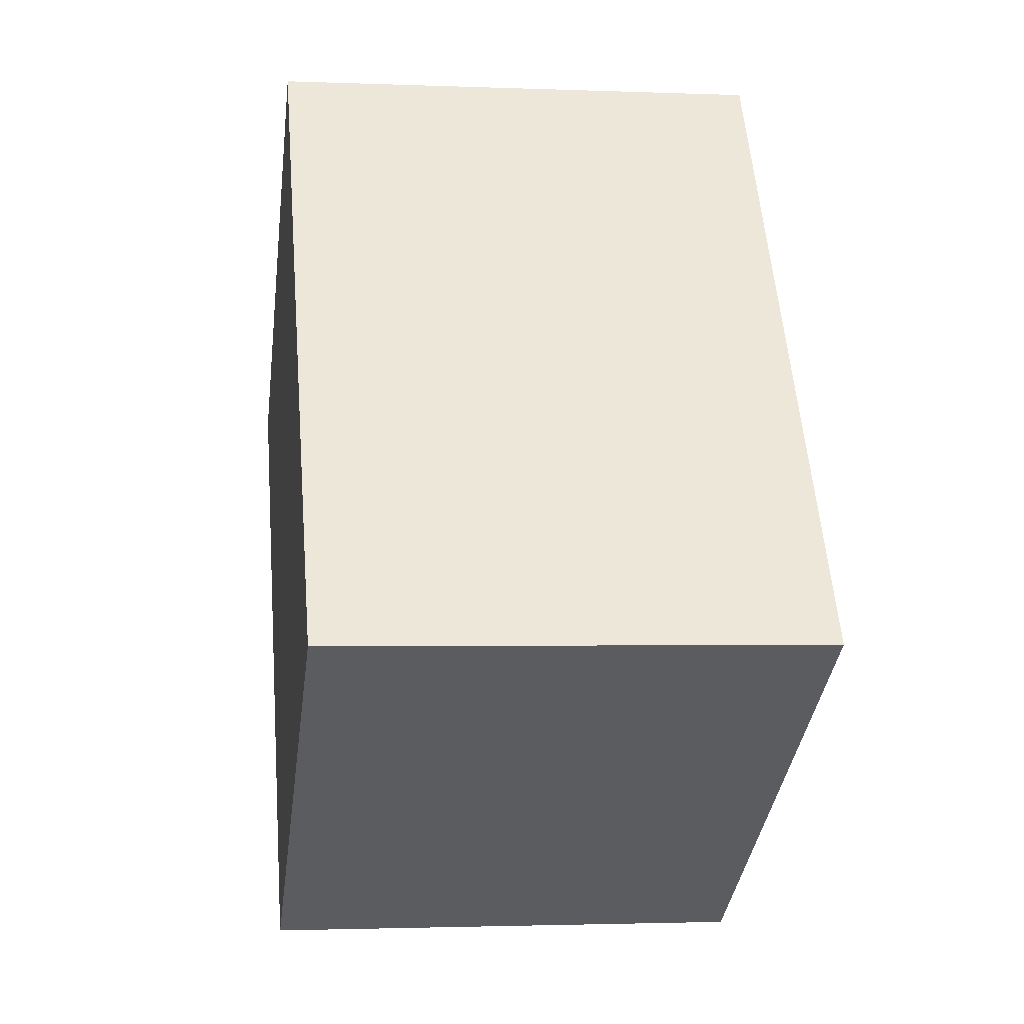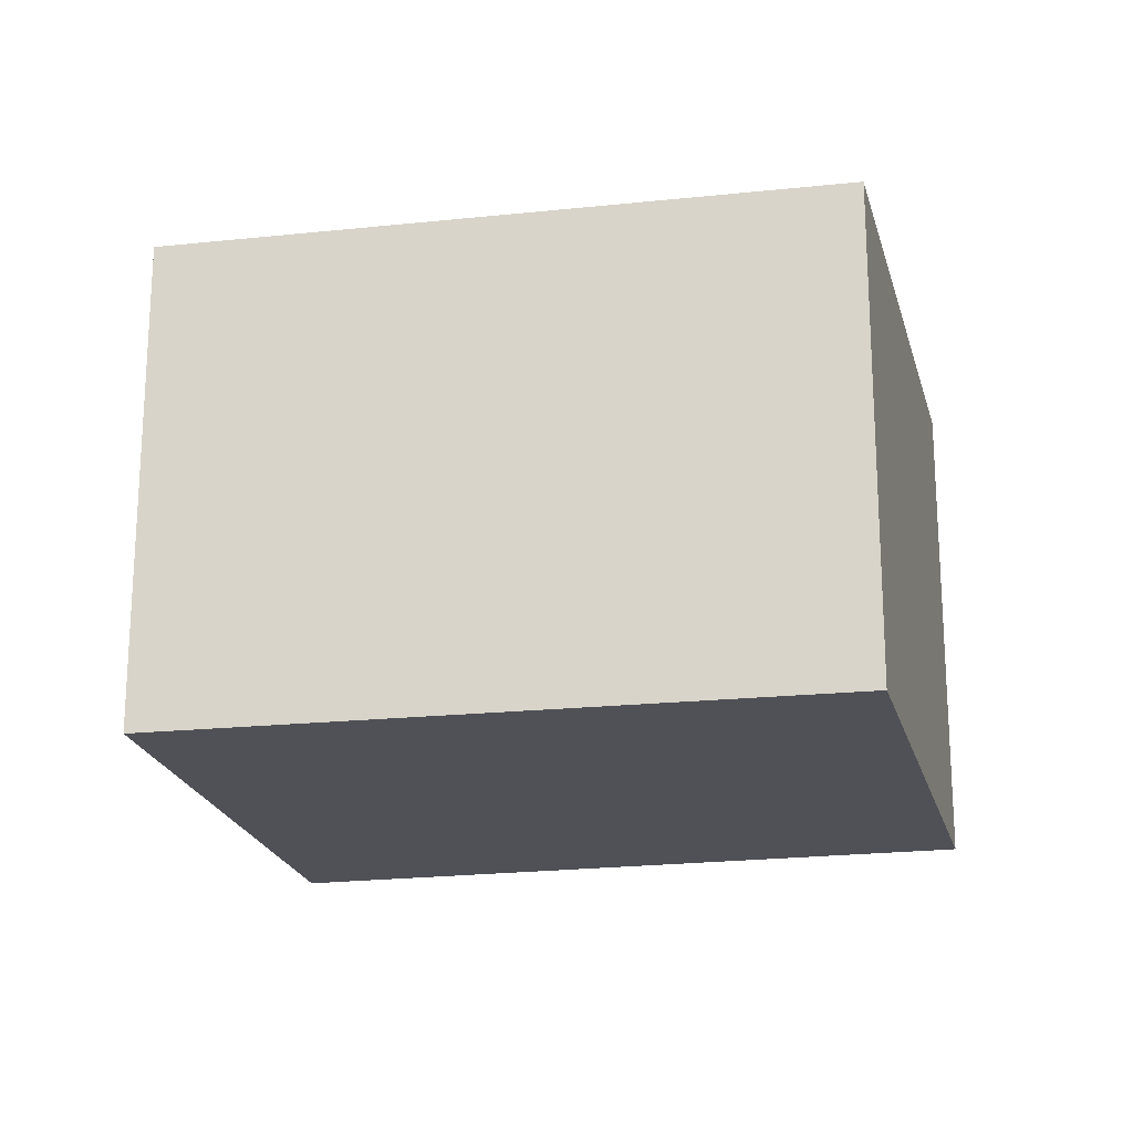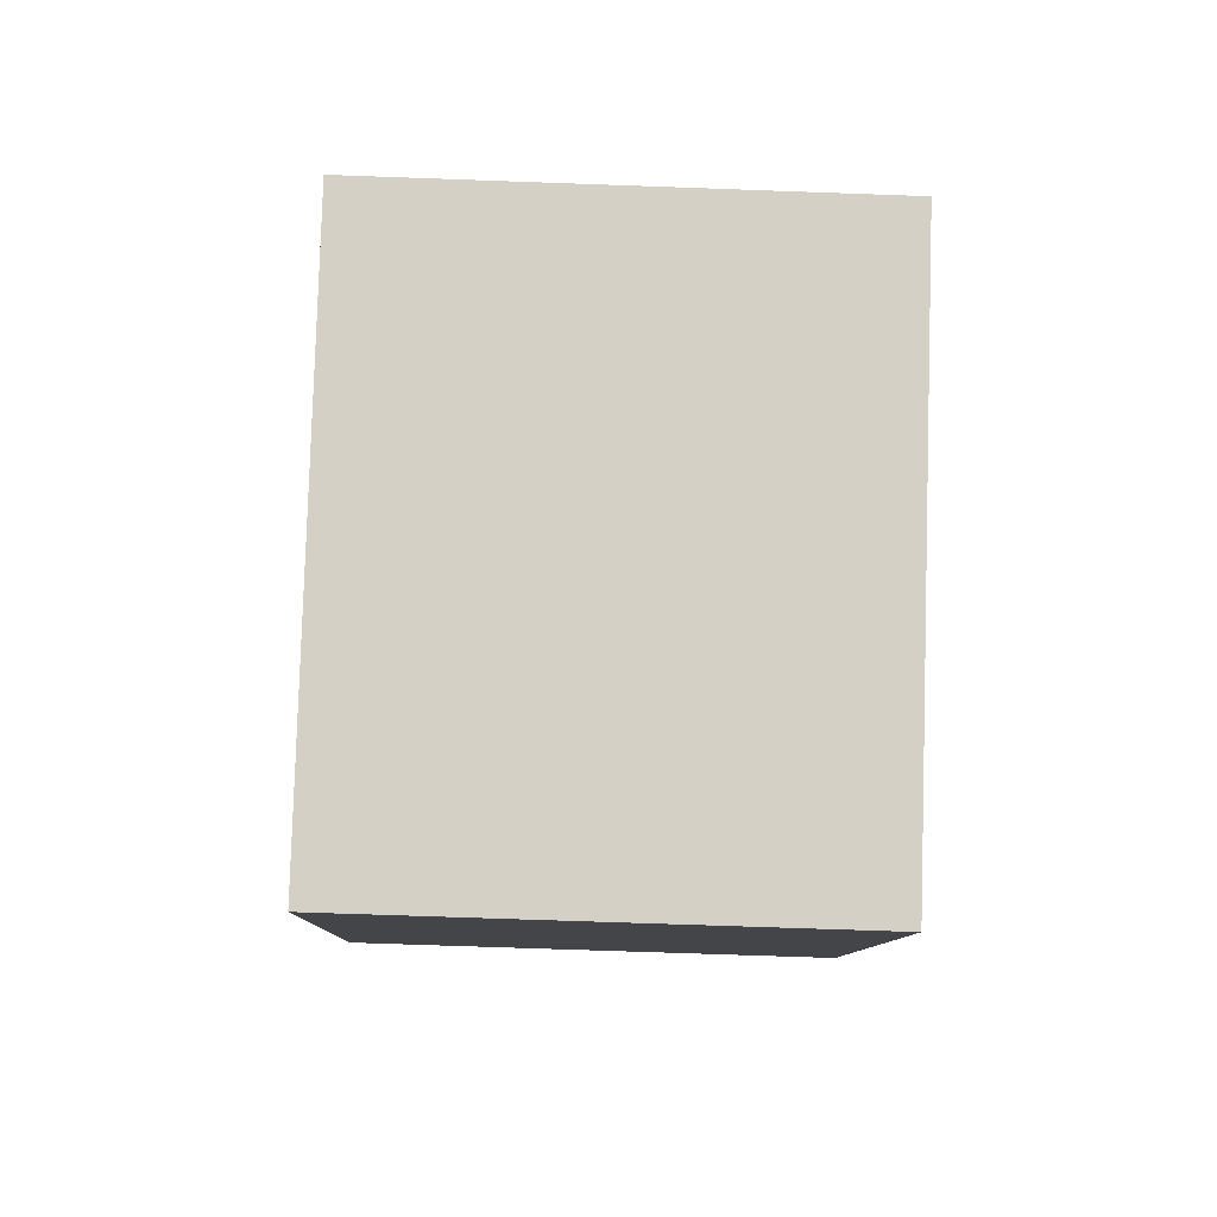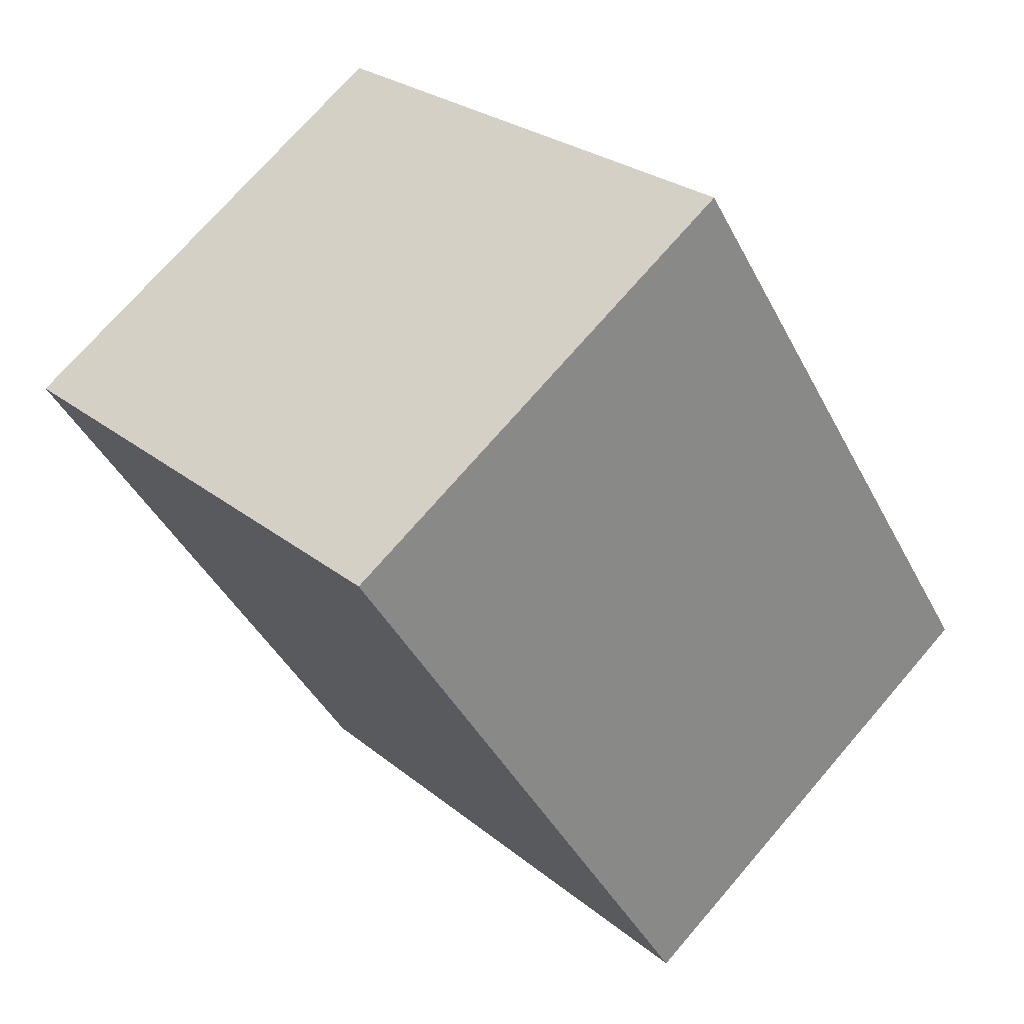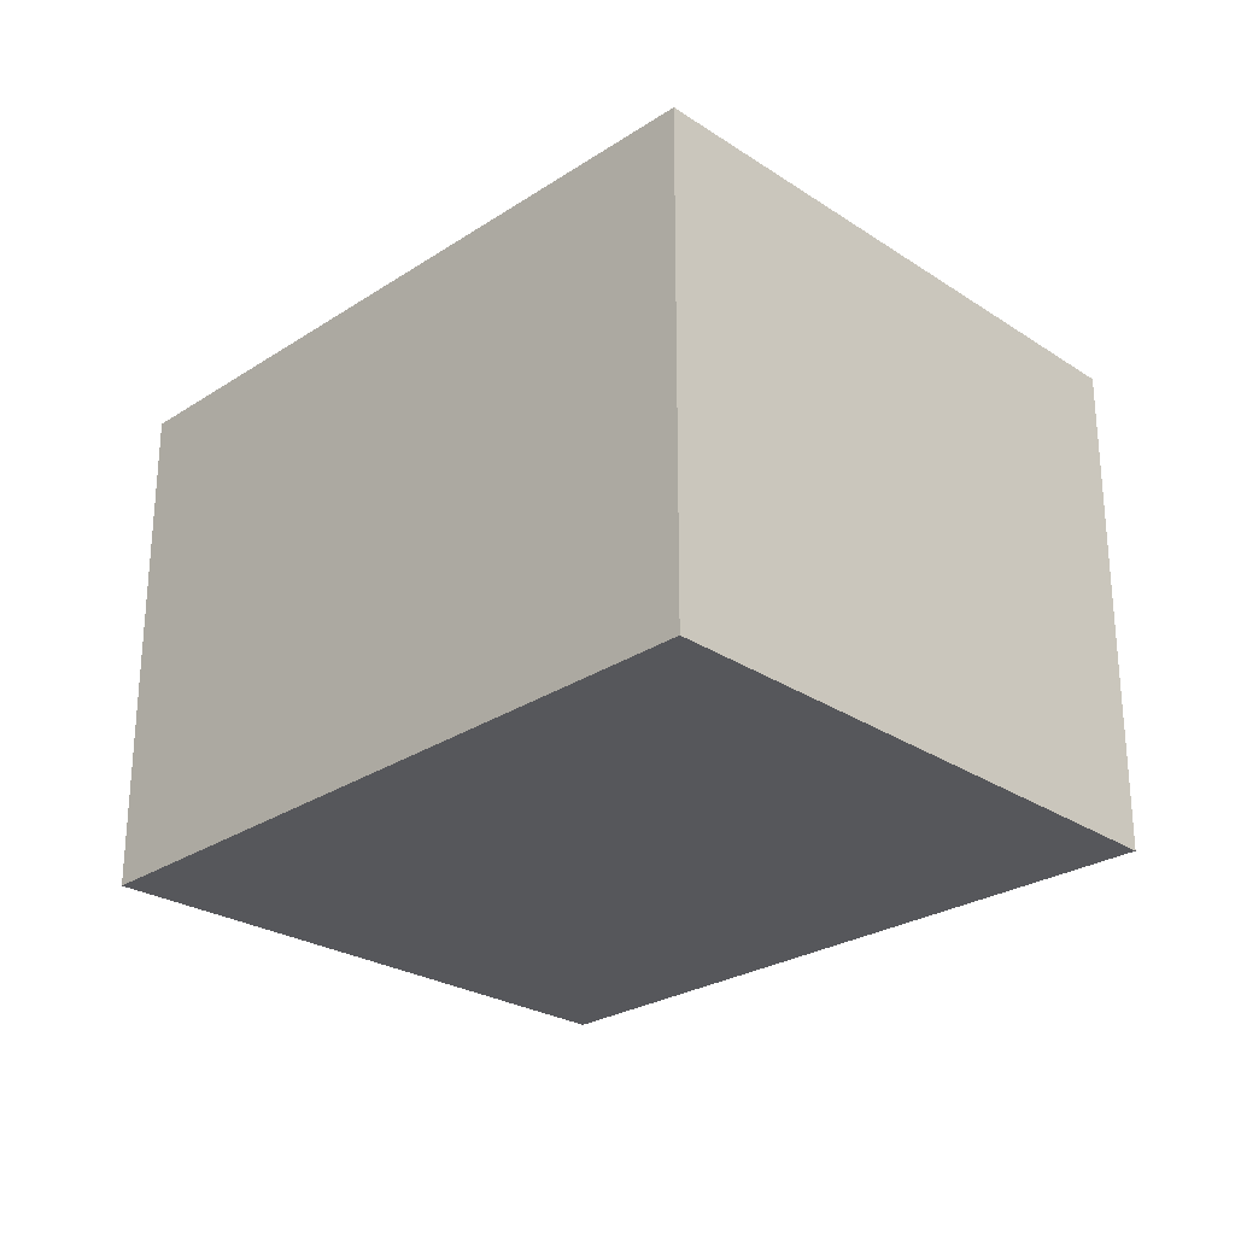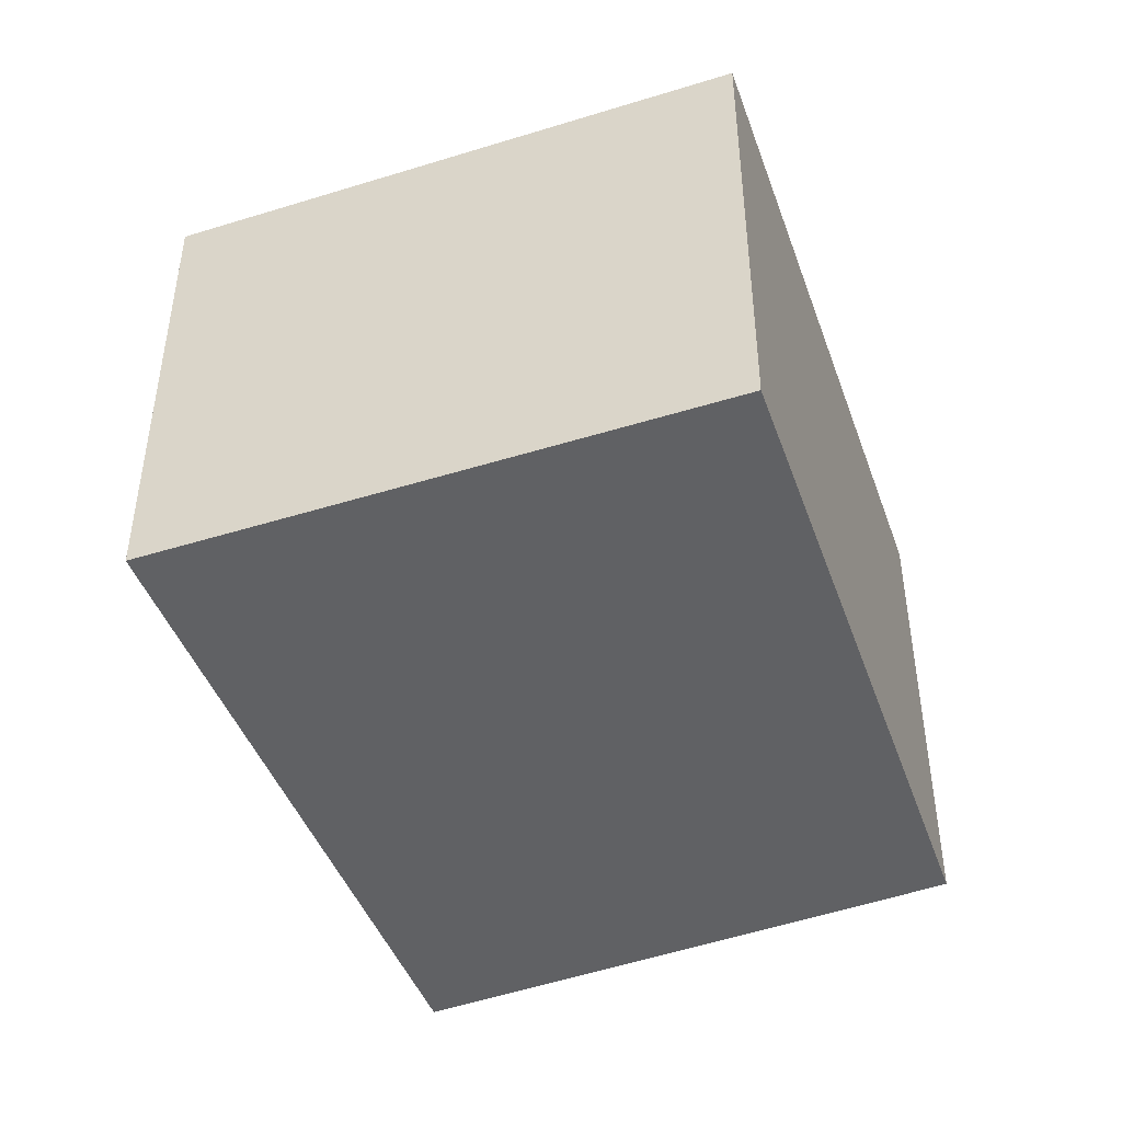
<metadata>
{"format":"obj","ext":"obj","renderer":"f3d","projection":"perspective","resolution":1024,"background":"white","views":[{"elev":-2.1,"azim":81.8,"up":"+Z"},{"elev":-20.4,"azim":-111.3,"up":"+Y"},{"elev":-66.5,"azim":87.9,"up":"+Z"},{"elev":72.9,"azim":40.8,"up":"+Z"},{"elev":-27.1,"azim":101.6,"up":"+Y"},{"elev":-46.8,"azim":166.9,"up":"+Y"}]}
</metadata>
<code>
v  0 2.628 1.609e-16
v  4.624 2.628 -1.401
v  1.953 2.628 -3.106
v  2.496 2.628 1.764
v  4.624 8.579e-17 -1.401
v  1.953 1.902e-16 -3.106
v  0 0 0
v  2.496 -1.08e-16 1.764
g defaultobject
f 1 2 3
f 2 1 4
f 5 3 2
f 3 5 6
f 6 1 3
f 1 6 7
f 7 4 1
f 4 7 8
f 8 2 4
f 2 8 5
f 8 6 5
f 6 8 7

</code>
